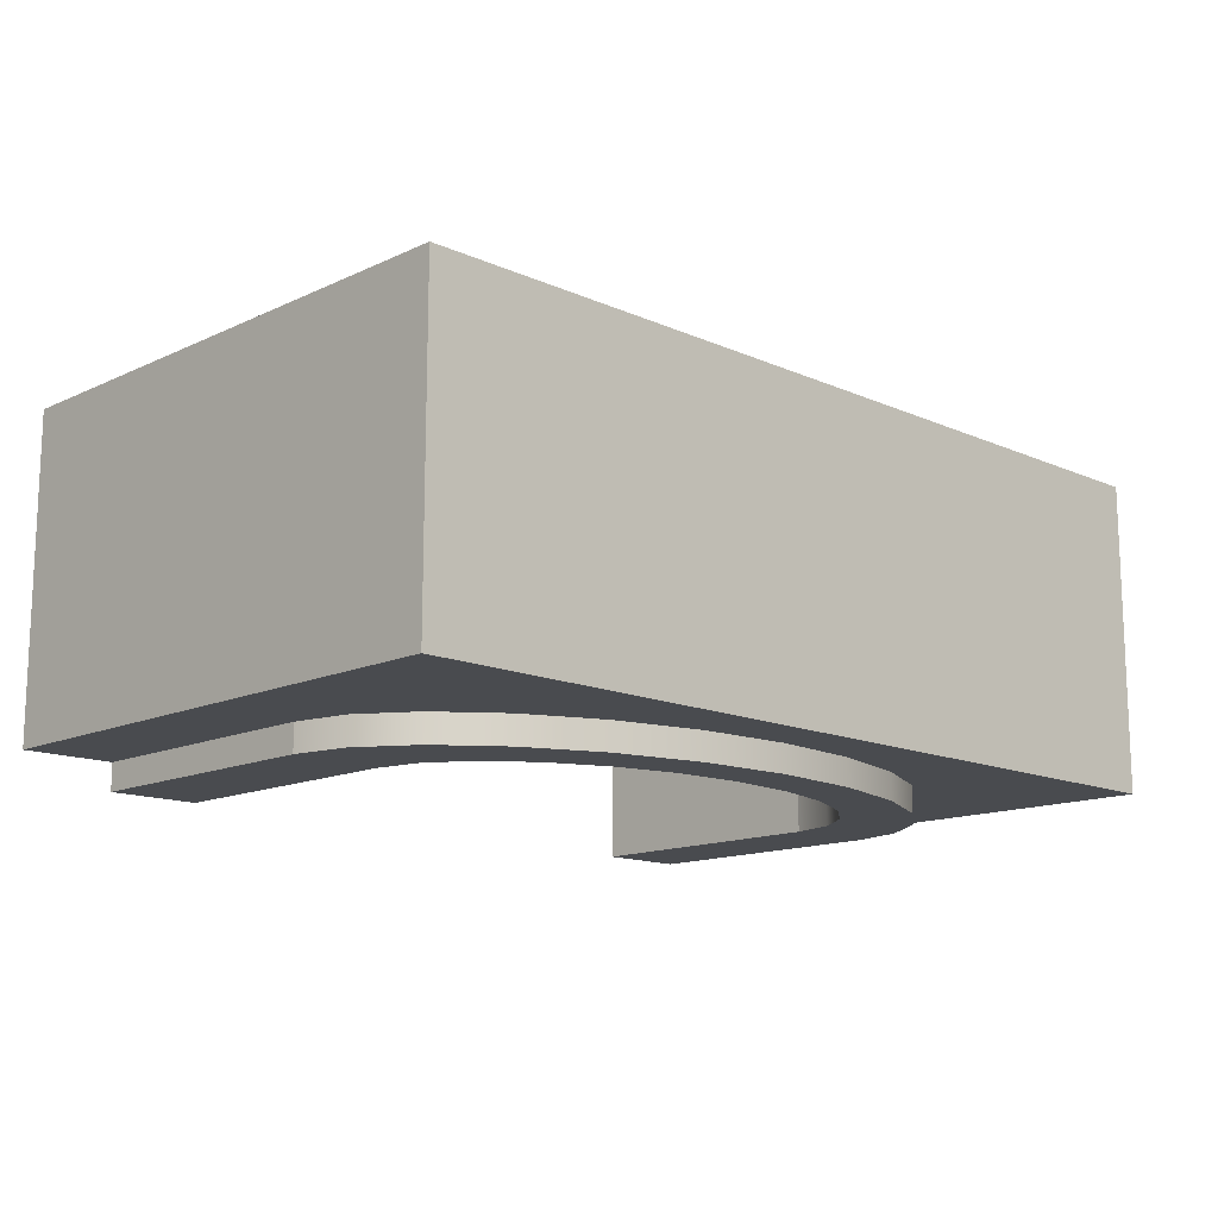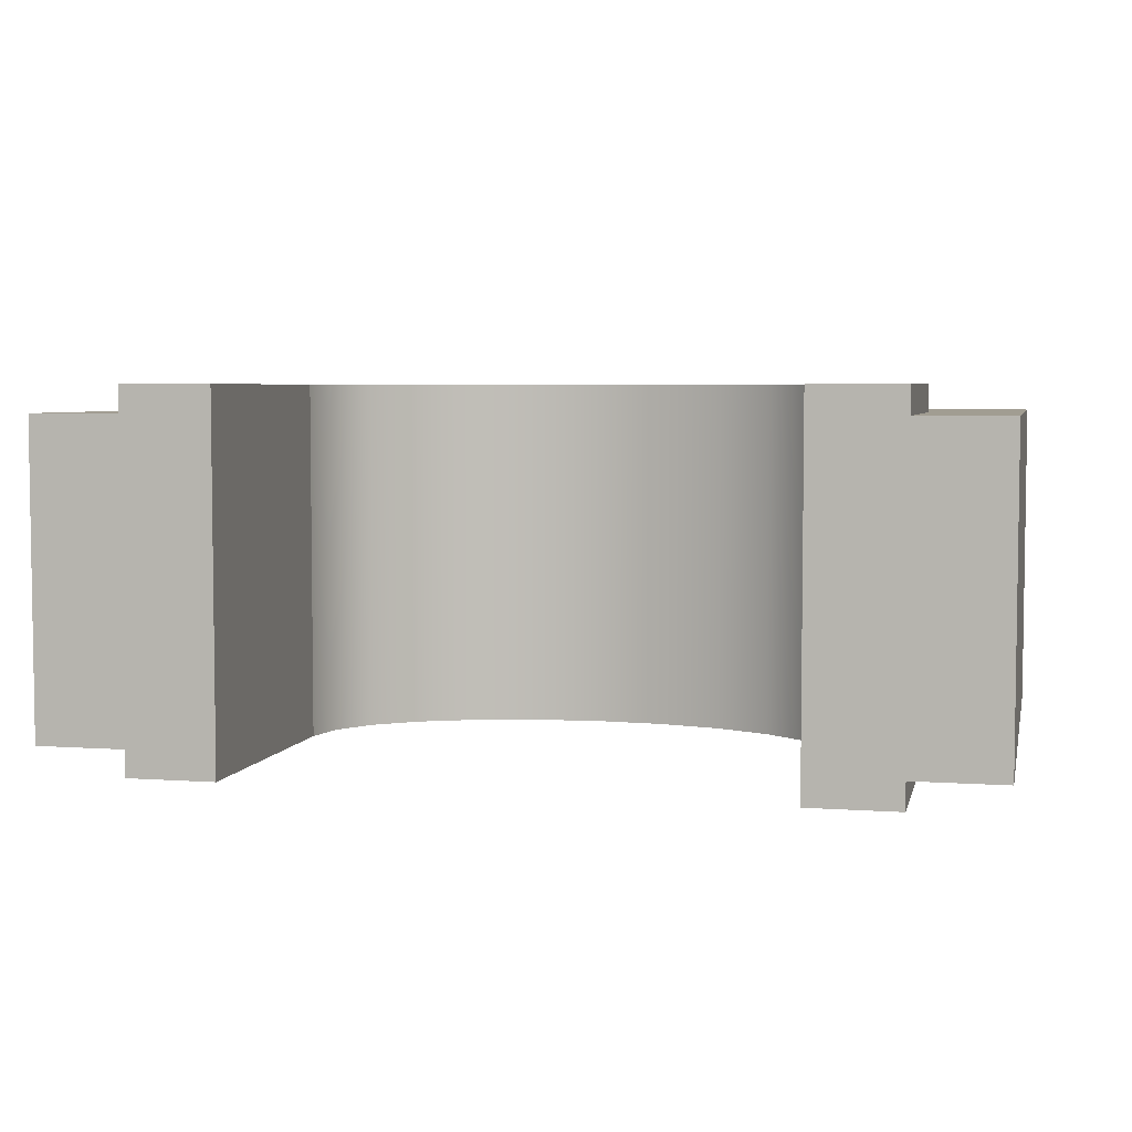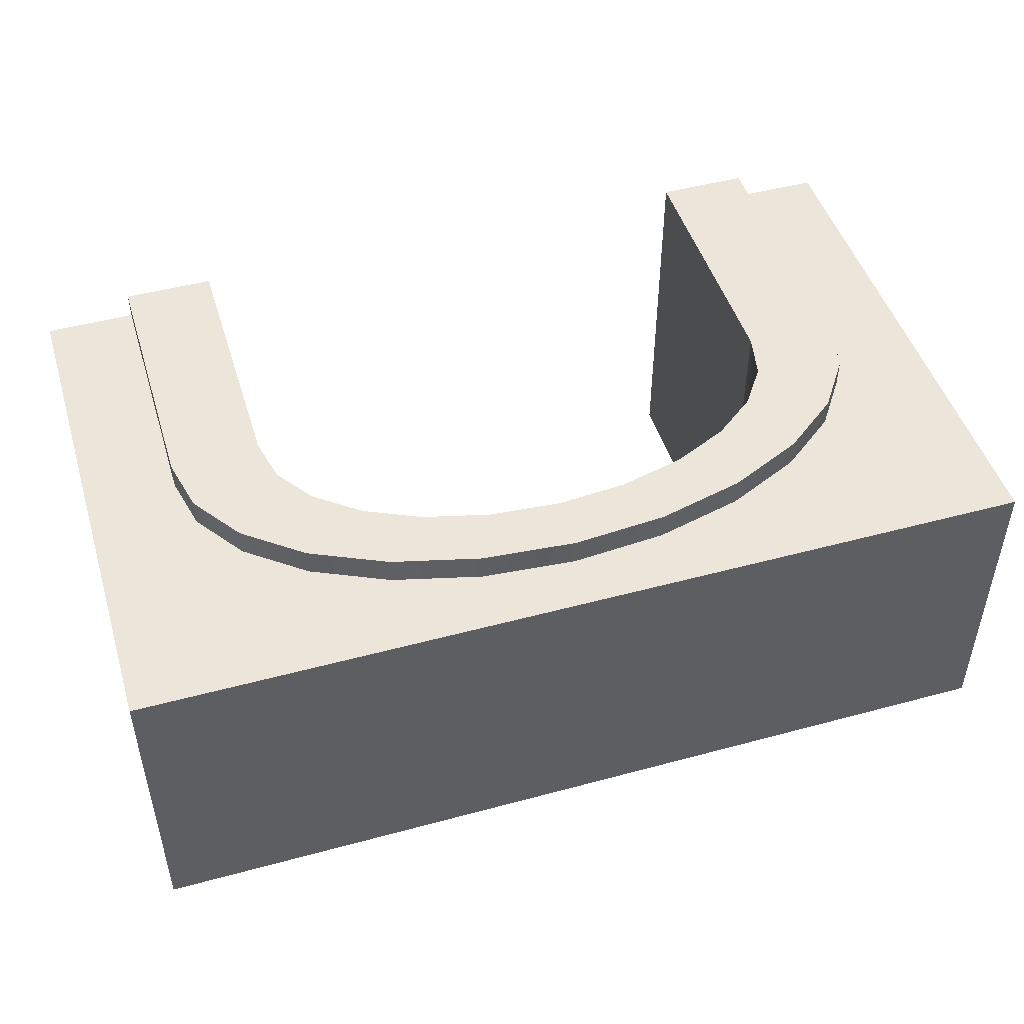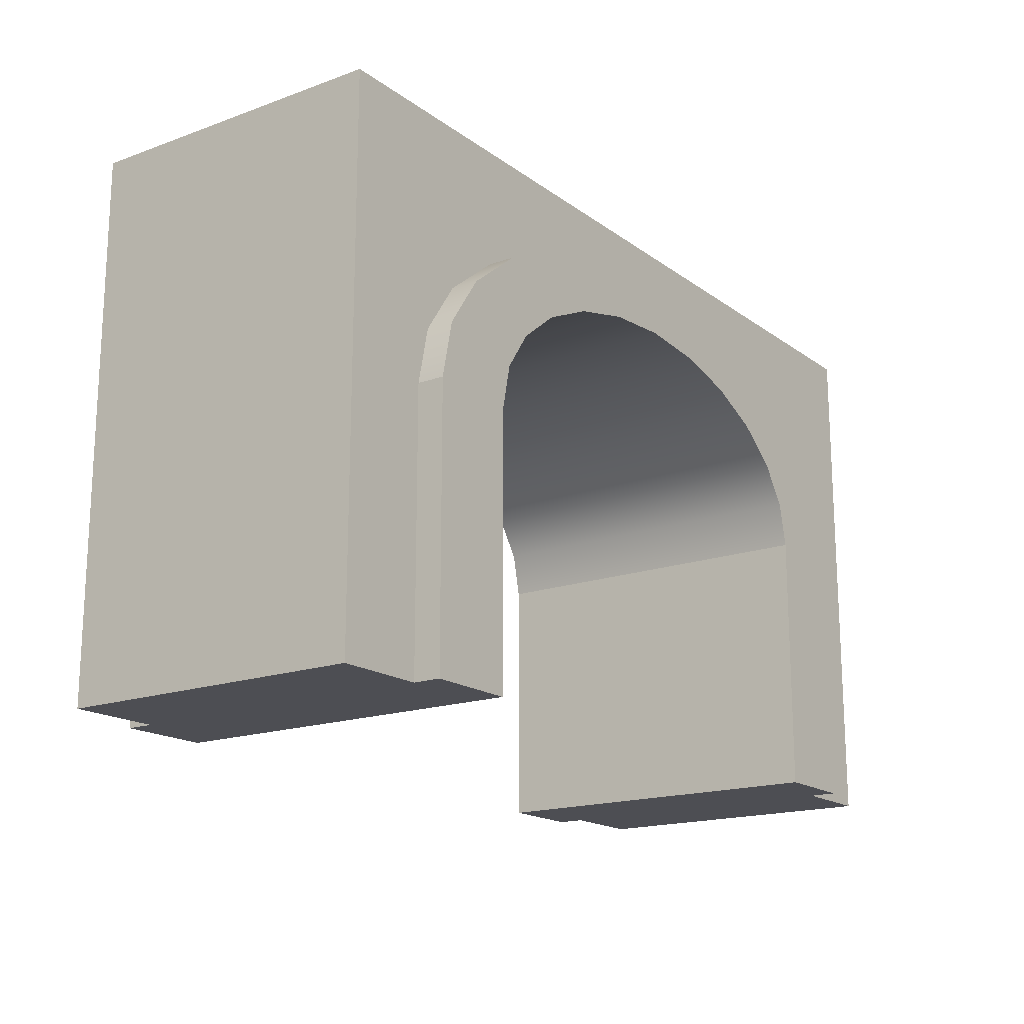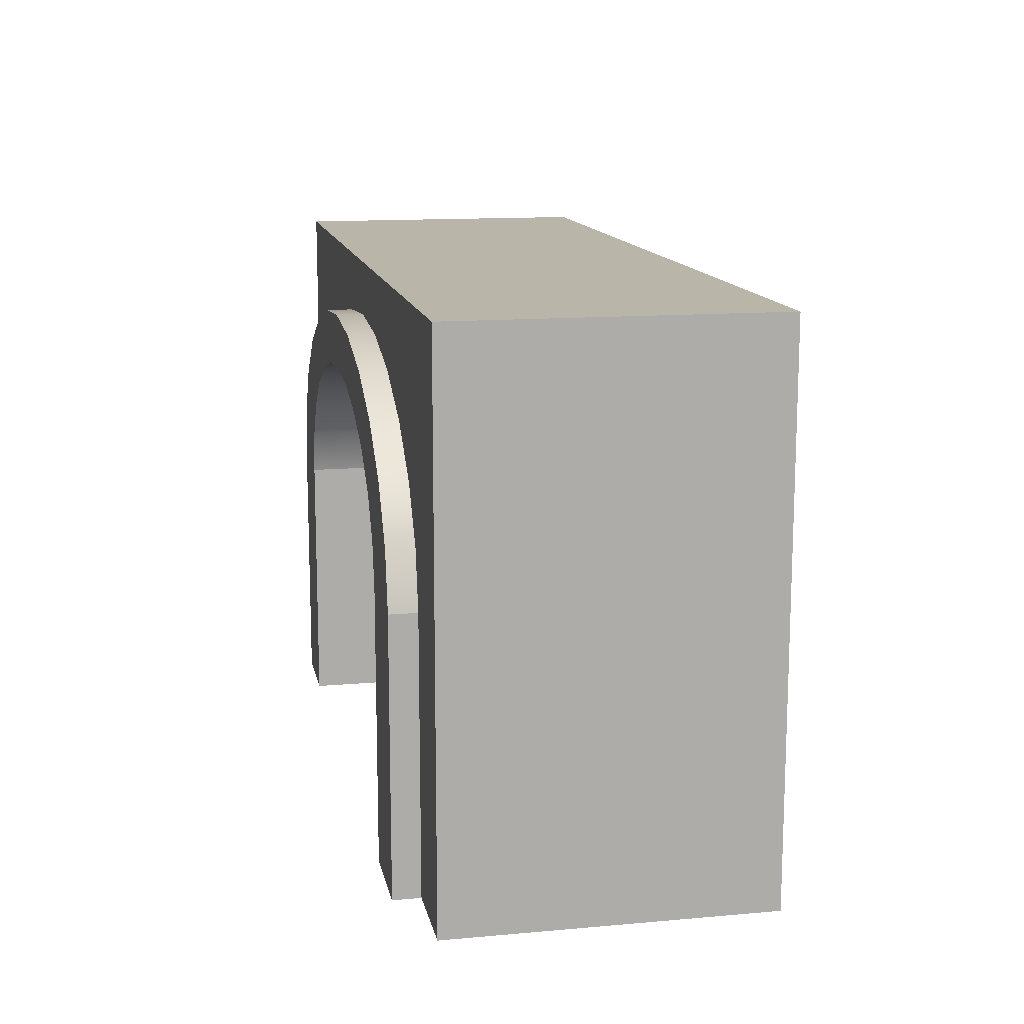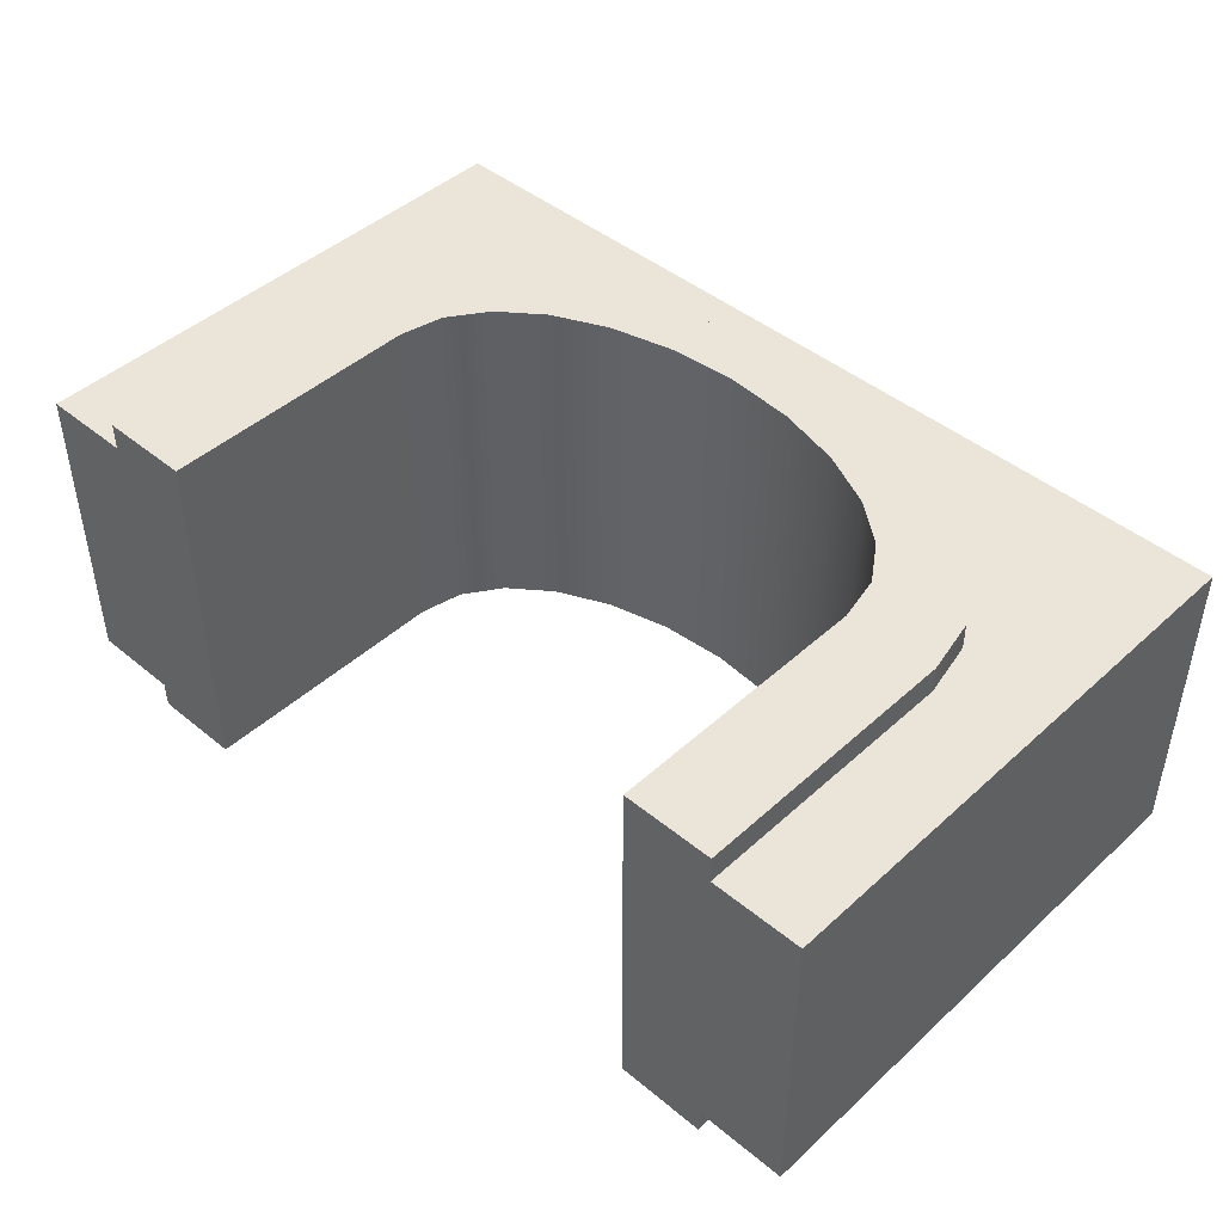
<metadata>
{"format":"obj","ext":"obj","renderer":"f3d","projection":"perspective","resolution":1024,"background":"white","views":[{"elev":-13.7,"azim":135.6,"up":"+Z"},{"elev":4.8,"azim":12.8,"up":"+Z"},{"elev":47.8,"azim":163.1,"up":"+Z"},{"elev":-17.3,"azim":125.6,"up":"+Y"},{"elev":13.4,"azim":-101.3,"up":"+Y"},{"elev":44.9,"azim":43.6,"up":"+Z"}]}
</metadata>
<code>
g mergedBlocks
v 2.5 3 -0.866
v 2.5 0 -0.866
v 2.5 3 0.866
v 2.5 0 0.866
v 1.998 -7.446e-17 1.016
v 1.998 -6.768e-17 0.866
v 1.497 -6.992e-17 1.016
v 1.998 -3.384e-17 -0.866
v 1.998 -2.684e-17 -1.016
v 1.497 -2.23e-17 -1.016
v -2.5 0 -0.866
v -2.5 3 -0.866
v -2.5 0 0.866
v -2.5 3 0.866
v -1.998 3.384e-17 -0.866
v -1.998 1.5 -0.866
v -1.929 1.81 -0.866
v -1.73 2.099 -0.866
v -1.412 2.347 -0.866
v -0.9988 2.538 -0.866
v -0.517 2.658 -0.866
v -1.488e-08 2.699 -0.866
v 0.517 2.658 -0.866
v 0.9988 2.538 -0.866
v 1.412 2.347 -0.866
v 1.73 2.099 -0.866
v 1.929 1.81 -0.866
v 1.998 1.5 -0.866
v 1.998 1.5 0.866
v 1.929 1.81 0.866
v 1.73 2.099 0.866
v 1.412 2.347 0.866
v 0.9988 2.538 0.866
v 0.517 2.658 0.866
v 2.797e-13 2.699 0.866
v -0.517 2.658 0.866
v -0.9988 2.538 0.866
v -1.412 2.347 0.866
v -1.73 2.099 0.866
v -1.929 1.81 0.866
v -1.998 1.5 0.866
v -1.998 0 0.866
v -1.998 4.084e-17 -1.016
v -1.497 3.66e-17 -1.016
v -1.998 -6.783e-18 1.016
v -1.497 -1.102e-17 1.016
v -1.497 1.48 -1.016
v -1.497 1.48 1.016
v -1.442 1.732 -1.016
v -1.442 1.732 1.016
v -1.293 1.948 -1.016
v -1.293 1.948 1.016
v -1.055 2.133 -1.016
v -1.055 2.133 1.016
v -0.7462 2.276 1.016
v -0.7462 2.276 -1.016
v -0.3863 2.365 1.016
v -0.3863 2.365 -1.016
v 3.763e-09 2.395 1.016
v -1.112e-08 2.395 -1.016
v 0.3863 2.365 1.016
v 0.3863 2.365 -1.016
v 0.7462 2.276 1.016
v 0.7462 2.276 -1.016
v 1.055 2.133 1.016
v 1.055 2.133 -1.016
v 1.293 1.948 -1.016
v 1.293 1.948 1.016
v 1.442 1.732 -1.016
v 1.442 1.732 1.016
v 1.497 1.48 -1.016
v 1.497 1.48 1.016
v -1.998 1.5 -1.016
v -1.929 1.81 -1.016
v -1.73 2.099 -1.016
v -1.412 2.347 -1.016
v -0.9988 2.538 -1.016
v 0.9988 2.538 -1.016
v 1.412 2.347 -1.016
v 1.73 2.099 -1.016
v 1.929 1.81 -1.016
v 1.998 1.5 -1.016
v -0.517 2.658 -1.016
v 0.517 2.658 -1.016
v -1.488e-08 2.699 -1.016
v 1.998 1.5 1.016
v 1.929 1.81 1.016
v 1.73 2.099 1.016
v 1.412 2.347 1.016
v 0.9988 2.538 1.016
v -0.9988 2.538 1.016
v -0.517 2.658 1.016
v 0.517 2.658 1.016
v 3.339e-13 2.699 1.016
v -1.412 2.347 1.016
v -1.73 2.099 1.016
v -1.929 1.81 1.016
v -1.998 1.5 1.016
f 3 2 1
f 2 3 4
f 7 6 5
f 6 7 8
f 8 7 9
f 9 7 10
f 2 6 8
f 6 2 4
f 13 12 11
f 12 13 14
f 1 14 3
f 14 1 12
f 12 15 11
f 15 12 16
f 16 12 17
f 17 12 18
f 18 12 19
f 19 12 20
f 20 12 21
f 21 12 22
f 1 22 12
f 1 23 22
f 1 24 23
f 1 25 24
f 1 26 25
f 1 27 26
f 1 28 27
f 2 28 1
f 28 2 8
f 4 29 6
f 29 4 3
f 29 3 30
f 30 3 31
f 31 3 32
f 32 3 33
f 33 3 34
f 34 3 35
f 14 35 3
f 14 36 35
f 14 37 36
f 14 38 37
f 14 39 38
f 14 40 39
f 14 41 40
f 13 41 14
f 41 13 42
f 13 15 42
f 15 13 11
f 43 42 15
f 44 42 43
f 44 45 42
f 45 44 46
f 48 44 47
f 44 48 46
f 50 47 49
f 47 50 48
f 52 49 51
f 49 52 50
f 54 51 53
f 51 54 52
f 54 56 55
f 56 54 53
f 55 58 57
f 58 55 56
f 57 60 59
f 60 57 58
f 59 62 61
f 62 59 60
f 61 64 63
f 64 61 62
f 63 66 65
f 66 63 64
f 68 66 67
f 66 68 65
f 70 67 69
f 67 70 68
f 72 69 71
f 69 72 70
f 7 71 10
f 71 7 72
f 43 47 44
f 47 43 73
f 47 73 49
f 49 73 74
f 49 74 51
f 51 74 75
f 51 75 53
f 53 75 76
f 53 76 56
f 56 76 58
f 58 76 77
f 58 77 60
f 78 60 77
f 78 62 60
f 79 62 78
f 79 64 62
f 79 66 64
f 80 66 79
f 80 67 66
f 81 67 80
f 81 69 67
f 82 69 81
f 82 71 69
f 82 10 71
f 10 82 9
f 78 77 83
f 78 83 84
f 84 83 85
f 15 73 43
f 73 15 16
f 73 17 74
f 17 73 16
f 74 18 75
f 18 74 17
f 75 19 76
f 19 75 18
f 77 19 20
f 19 77 76
f 83 20 21
f 20 83 77
f 85 21 22
f 21 85 83
f 84 22 23
f 22 84 85
f 78 23 24
f 23 78 84
f 79 24 25
f 24 79 78
f 79 26 80
f 26 79 25
f 80 27 81
f 27 80 26
f 81 28 82
f 28 81 27
f 28 9 82
f 9 28 8
f 86 7 5
f 7 86 72
f 72 86 70
f 70 86 87
f 70 87 68
f 68 87 88
f 68 88 65
f 65 88 89
f 65 89 63
f 63 89 61
f 61 89 90
f 61 90 59
f 59 90 91
f 91 90 92
f 92 90 93
f 92 93 94
f 91 57 59
f 95 57 91
f 95 55 57
f 95 54 55
f 96 54 95
f 96 52 54
f 97 52 96
f 97 50 52
f 98 50 97
f 98 48 50
f 45 48 98
f 48 45 46
f 86 6 29
f 6 86 5
f 30 86 29
f 86 30 87
f 31 87 30
f 87 31 88
f 32 88 31
f 88 32 89
f 32 90 89
f 90 32 33
f 33 93 90
f 93 33 34
f 34 94 93
f 94 34 35
f 35 92 94
f 92 35 36
f 36 91 92
f 91 36 37
f 37 95 91
f 95 37 38
f 39 95 38
f 95 39 96
f 40 96 39
f 96 40 97
f 41 97 40
f 97 41 98
f 45 41 42
f 41 45 98

</code>
